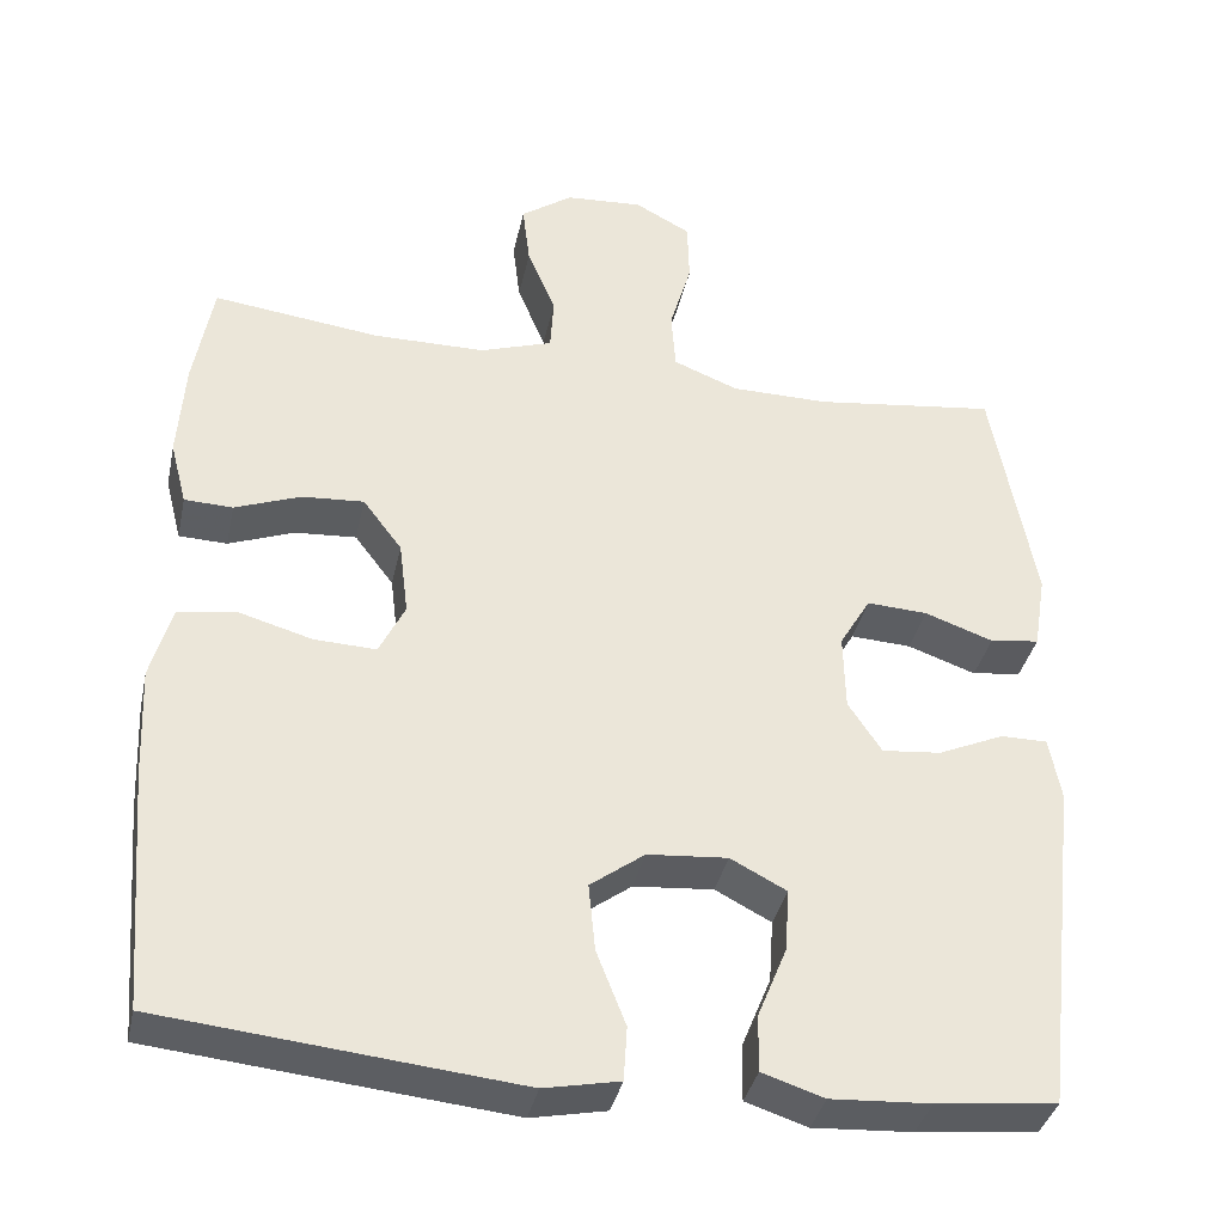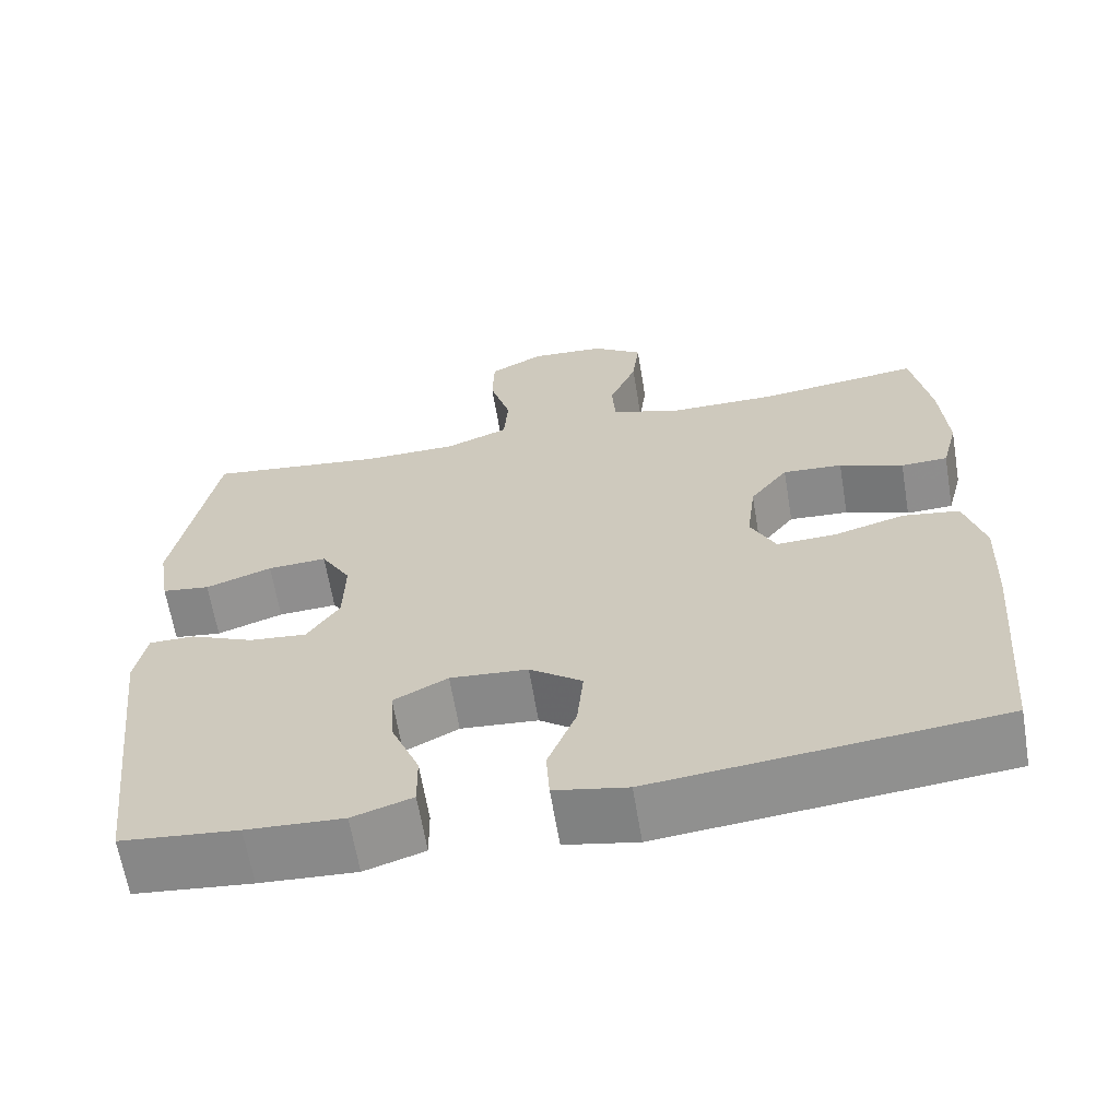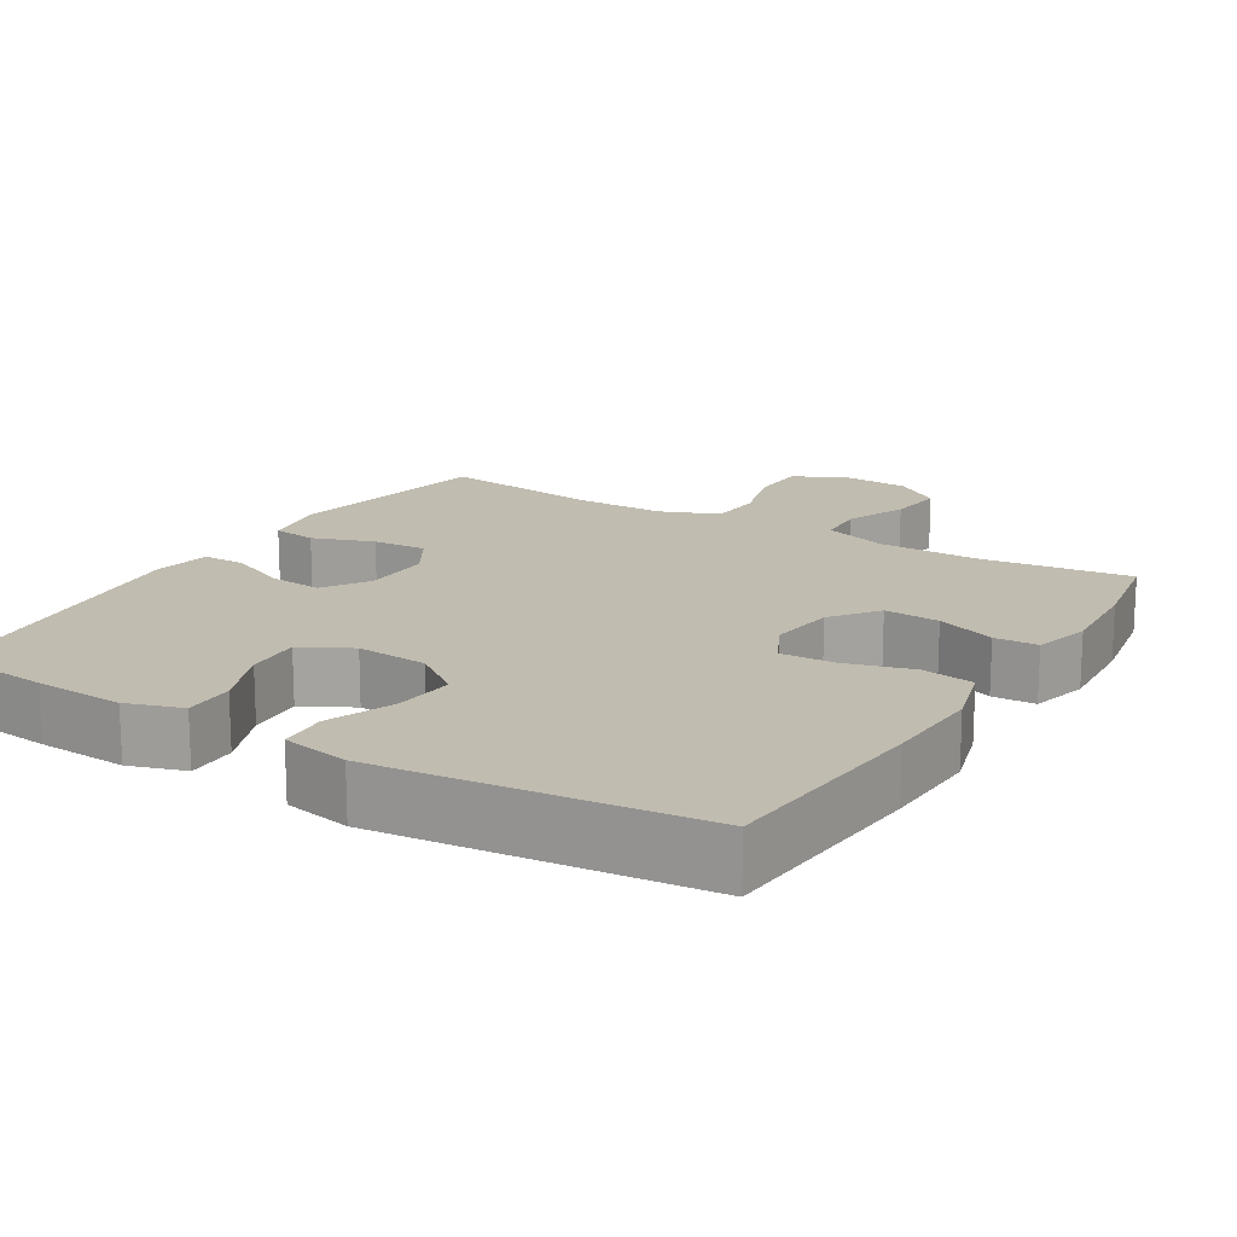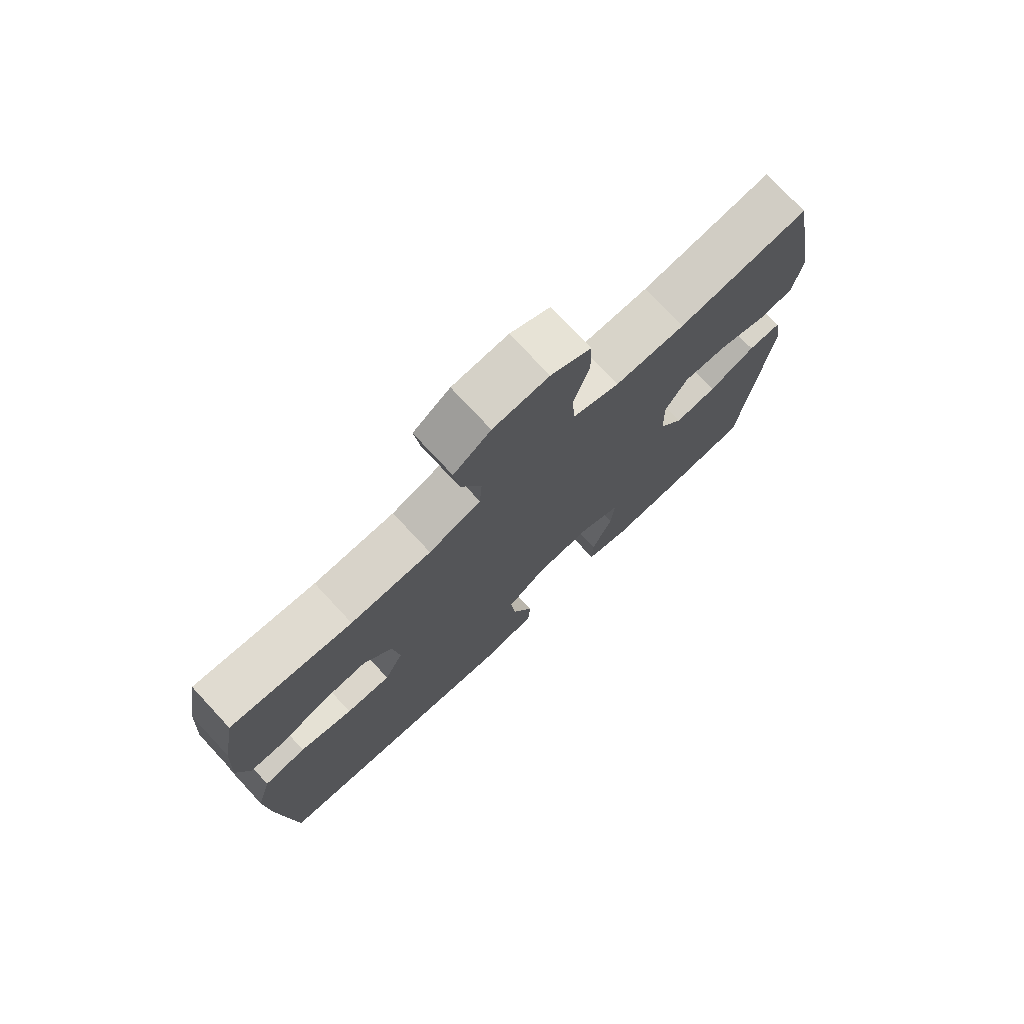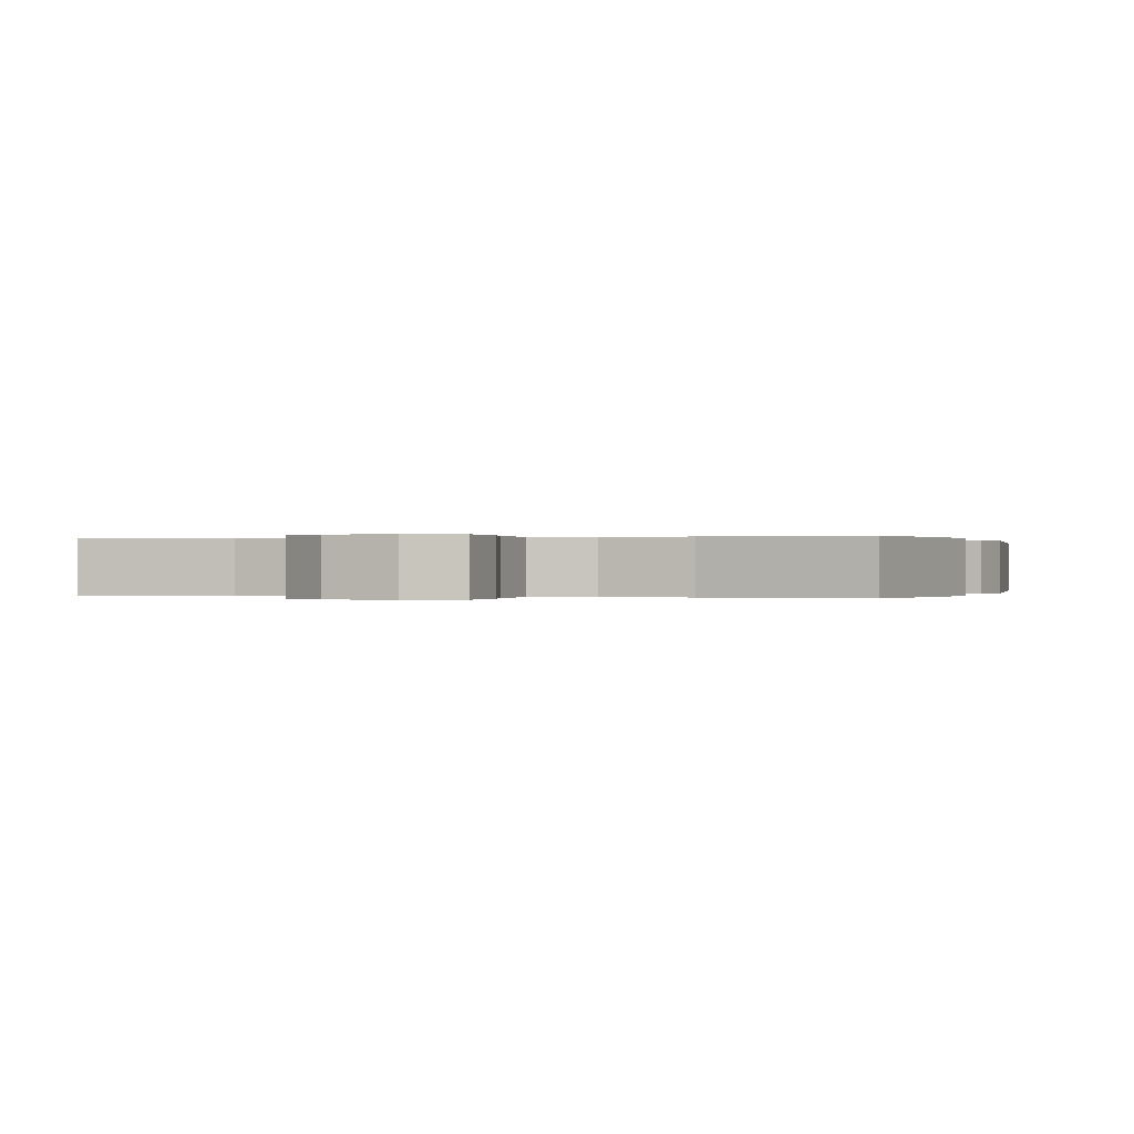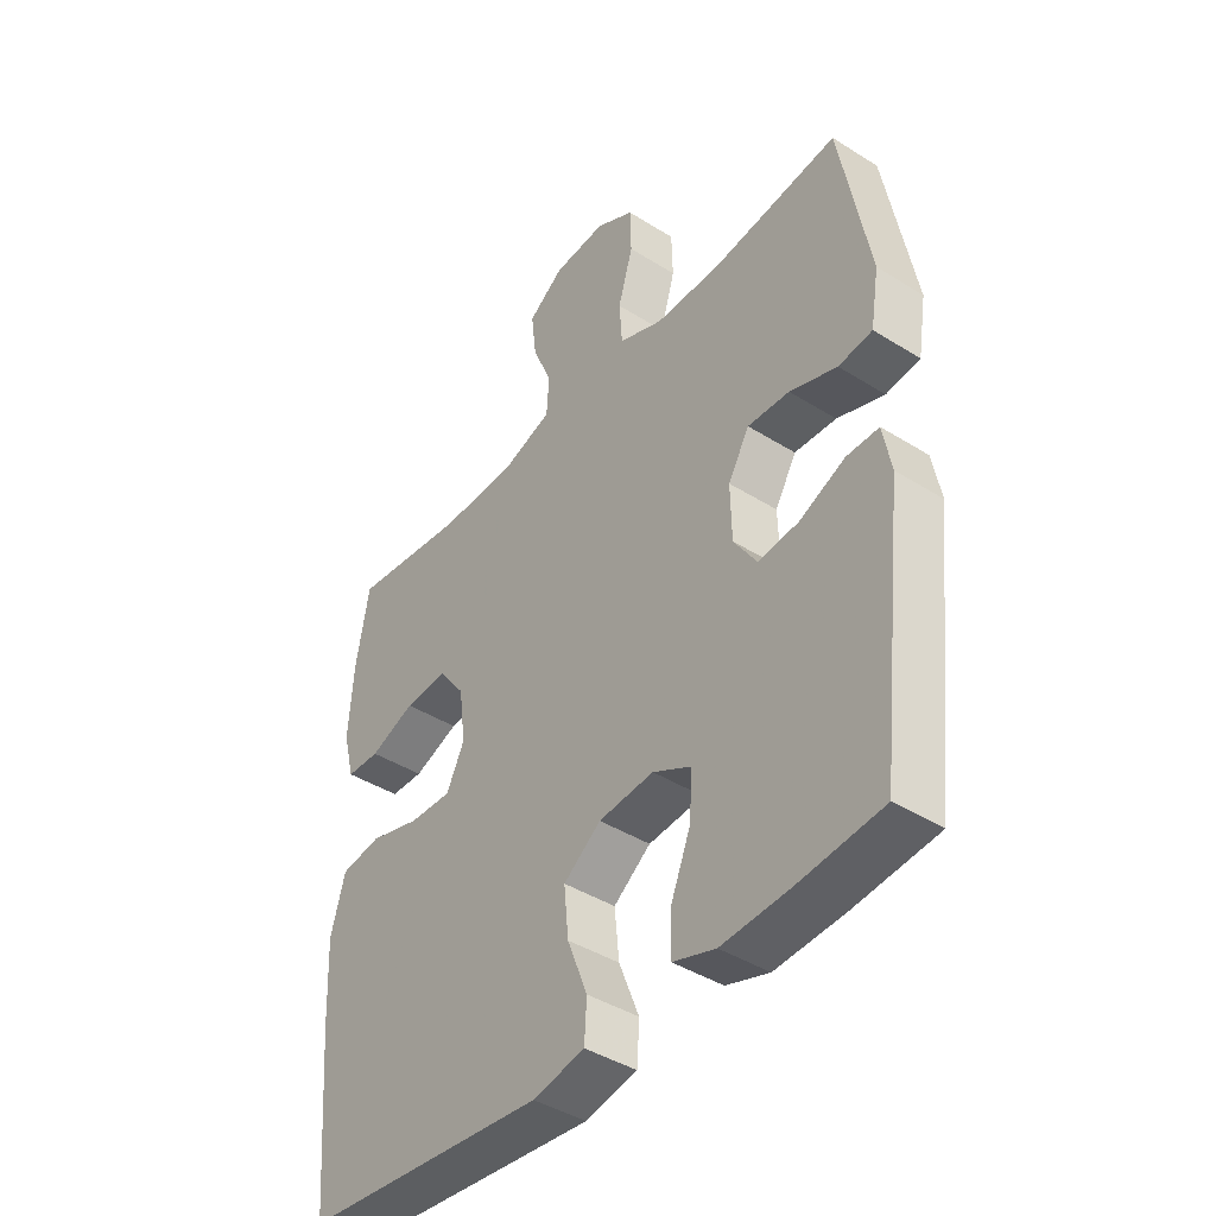
<metadata>
{"format":"obj","ext":"obj","renderer":"f3d","projection":"perspective","resolution":1024,"background":"white","views":[{"elev":-36.9,"azim":-12.1,"up":"+Z"},{"elev":-64.2,"azim":-170.5,"up":"+Z"},{"elev":16.6,"azim":-148.7,"up":"+Y"},{"elev":75.6,"azim":-43.0,"up":"+Z"},{"elev":0.0,"azim":18.1,"up":"+Y"},{"elev":-42.0,"azim":52.9,"up":"+Z"}]}
</metadata>
<code>
v 0.5 0.07 -0.5
v 0.356 0.07 -0.515
v 0.237 0.07 -0.522
v 0.163 0.07 -0.498
v 0.164 0.07 -0.43
v 0.199 0.07 -0.344
v 0.204 0.07 -0.269
v 0.137 0.07 -0.234
v 0.041 0.07 -0.242
v -0.024 0.07 -0.29
v -0.016 0.07 -0.371
v 0.019 0.07 -0.46
v 0.015 0.07 -0.525
v -0.075 0.07 -0.543
v -0.5 0.07 -0.5
v -0.524 0.07 -0.212
v -0.53 0.07 -0.079
v -0.505 0.07 0.01
v -0.435 0.07 0.021
v -0.347 0.07 -0.004
v -0.273 0.07 -0.007
v -0.242 0.07 0.056
v -0.253 0.07 0.145
v -0.3 0.07 0.207
v -0.374 0.07 0.202
v -0.453 0.07 0.172
v -0.511 0.07 0.174
v -0.531 0.07 0.251
v -0.523 0.07 0.37
v -0.5 0.07 0.5
v -0.299 0.07 0.475
v -0.165 0.07 0.476
v -0.078 0.07 0.505
v -0.074 0.07 0.57
v -0.108 0.07 0.652
v -0.117 0.07 0.727
v -0.055 0.07 0.771
v 0.038 0.07 0.777
v 0.105 0.07 0.741
v 0.107 0.07 0.665
v 0.081 0.07 0.576
v 0.086 0.07 0.504
v 0.164 0.07 0.473
v 0.281 0.07 0.472
v 0.5 0.07 0.5
v 0.551 0.07 0.22
v 0.536 0.07 0.129
v 0.477 0.07 0.121
v 0.395 0.07 0.15
v 0.322 0.07 0.154
v 0.285 0.07 0.091
v 0.287 0.07 -0.001
v 0.327 0.07 -0.062
v 0.398 0.07 -0.055
v 0.477 0.07 -0.02
v 0.533 0.07 -0.02
v 0.547 0.07 -0.096
v 0.5 0 -0.5
v 0.356 0 -0.515
v 0.237 0 -0.522
v 0.163 0 -0.498
v 0.164 0 -0.43
v 0.199 0 -0.344
v 0.204 0 -0.269
v 0.137 0 -0.234
v 0.041 0 -0.242
v -0.024 0 -0.29
v -0.016 0 -0.371
v 0.019 0 -0.46
v 0.015 0 -0.525
v -0.075 0 -0.543
v -0.5 0 -0.5
v -0.524 0 -0.212
v -0.53 0 -0.079
v -0.505 0 0.01
v -0.435 0 0.021
v -0.347 0 -0.004
v -0.273 0 -0.007
v -0.242 0 0.056
v -0.253 0 0.145
v -0.3 0 0.207
v -0.374 0 0.202
v -0.453 0 0.172
v -0.511 0 0.174
v -0.531 0 0.251
v -0.523 0 0.37
v -0.5 0 0.5
v -0.299 0 0.475
v -0.165 0 0.476
v -0.078 0 0.505
v -0.074 0 0.57
v -0.108 0 0.652
v -0.117 0 0.727
v -0.055 0 0.771
v 0.038 0 0.777
v 0.105 0 0.741
v 0.107 0 0.665
v 0.081 0 0.576
v 0.086 0 0.504
v 0.164 0 0.473
v 0.281 0 0.472
v 0.5 0 0.5
v 0.551 0 0.22
v 0.536 0 0.129
v 0.477 0 0.121
v 0.395 0 0.15
v 0.322 0 0.154
v 0.285 0 0.091
v 0.287 0 -0.001
v 0.327 0 -0.062
v 0.398 0 -0.055
v 0.477 0 -0.02
v 0.533 0 -0.02
v 0.547 0 -0.096
f 54 55 56 57
f 53 54 57 1
f 52 53 1 2
f 46 47 48 49
f 44 45 46 49
f 43 44 49 50
f 42 43 50 51
f 38 39 40 41
f 38 41 42
f 37 38 42
f 34 35 36 37
f 33 34 37 42
f 32 33 42 51
f 28 29 30 31
f 25 26 27 28
f 24 25 28 31
f 23 24 31 32
f 17 18 19 20
f 17 20 21
f 16 17 21
f 15 16 21
f 14 15 21 22
f 11 12 13 14
f 10 11 14 22
f 3 4 5 6
f 52 2 3 6
f 52 6 7
f 51 52 7 8
f 32 51 8 9
f 22 23 32
f 9 10 22 32
f 114 113 112 111
f 58 114 111 110
f 59 58 110 109
f 106 105 104 103
f 106 103 102 101
f 107 106 101 100
f 108 107 100 99
f 98 97 96 95
f 99 98 95
f 99 95 94
f 94 93 92 91
f 99 94 91 90
f 108 99 90 89
f 88 87 86 85
f 85 84 83 82
f 88 85 82 81
f 89 88 81 80
f 77 76 75 74
f 78 77 74
f 78 74 73
f 78 73 72
f 79 78 72 71
f 71 70 69 68
f 79 71 68 67
f 63 62 61 60
f 63 60 59 109
f 64 63 109
f 65 64 109 108
f 66 65 108 89
f 89 80 79
f 89 79 67 66
f 1 58 59 2
f 2 59 60 3
f 3 60 61 4
f 4 61 62 5
f 5 62 63 6
f 6 63 64 7
f 7 64 65 8
f 8 65 66 9
f 9 66 67 10
f 10 67 68 11
f 11 68 69 12
f 12 69 70 13
f 13 70 71 14
f 14 71 72 15
f 15 72 73 16
f 16 73 74 17
f 17 74 75 18
f 18 75 76 19
f 19 76 77 20
f 20 77 78 21
f 21 78 79 22
f 22 79 80 23
f 23 80 81 24
f 24 81 82 25
f 25 82 83 26
f 26 83 84 27
f 27 84 85 28
f 28 85 86 29
f 29 86 87 30
f 30 87 88 31
f 31 88 89 32
f 32 89 90 33
f 33 90 91 34
f 34 91 92 35
f 35 92 93 36
f 36 93 94 37
f 37 94 95 38
f 38 95 96 39
f 39 96 97 40
f 40 97 98 41
f 41 98 99 42
f 42 99 100 43
f 43 100 101 44
f 44 101 102 45
f 45 102 103 46
f 46 103 104 47
f 47 104 105 48
f 48 105 106 49
f 49 106 107 50
f 50 107 108 51
f 51 108 109 52
f 52 109 110 53
f 53 110 111 54
f 54 111 112 55
f 55 112 113 56
f 56 113 114 57
f 57 114 58 1

</code>
